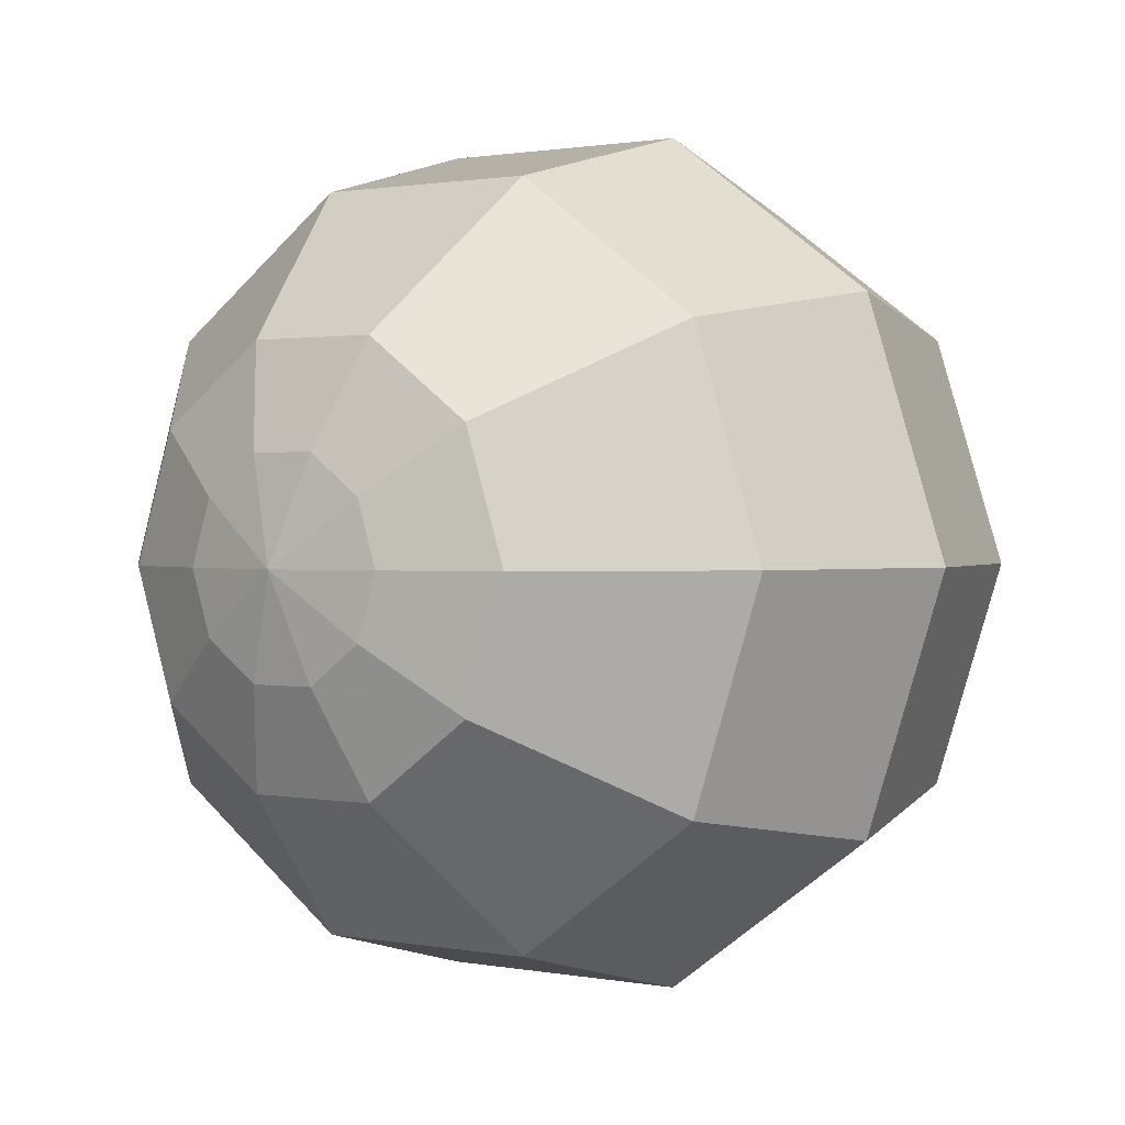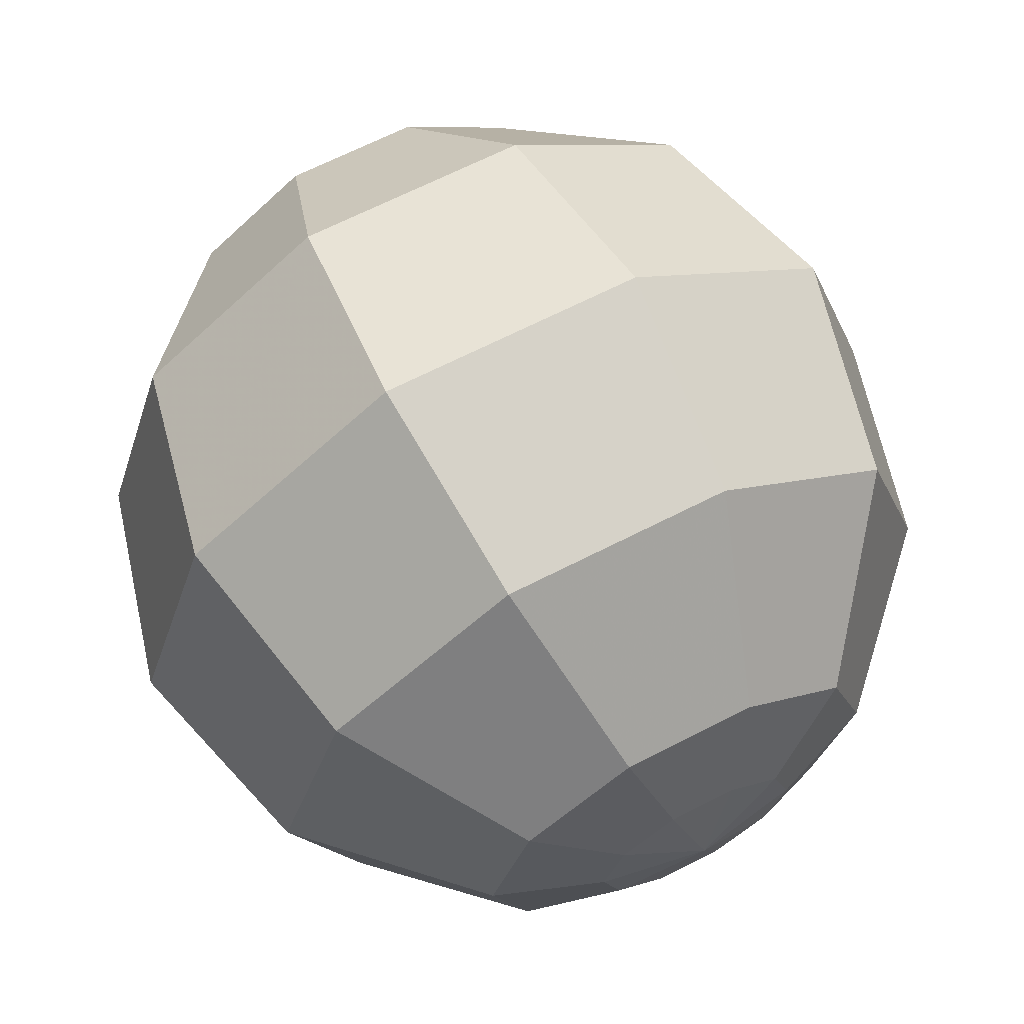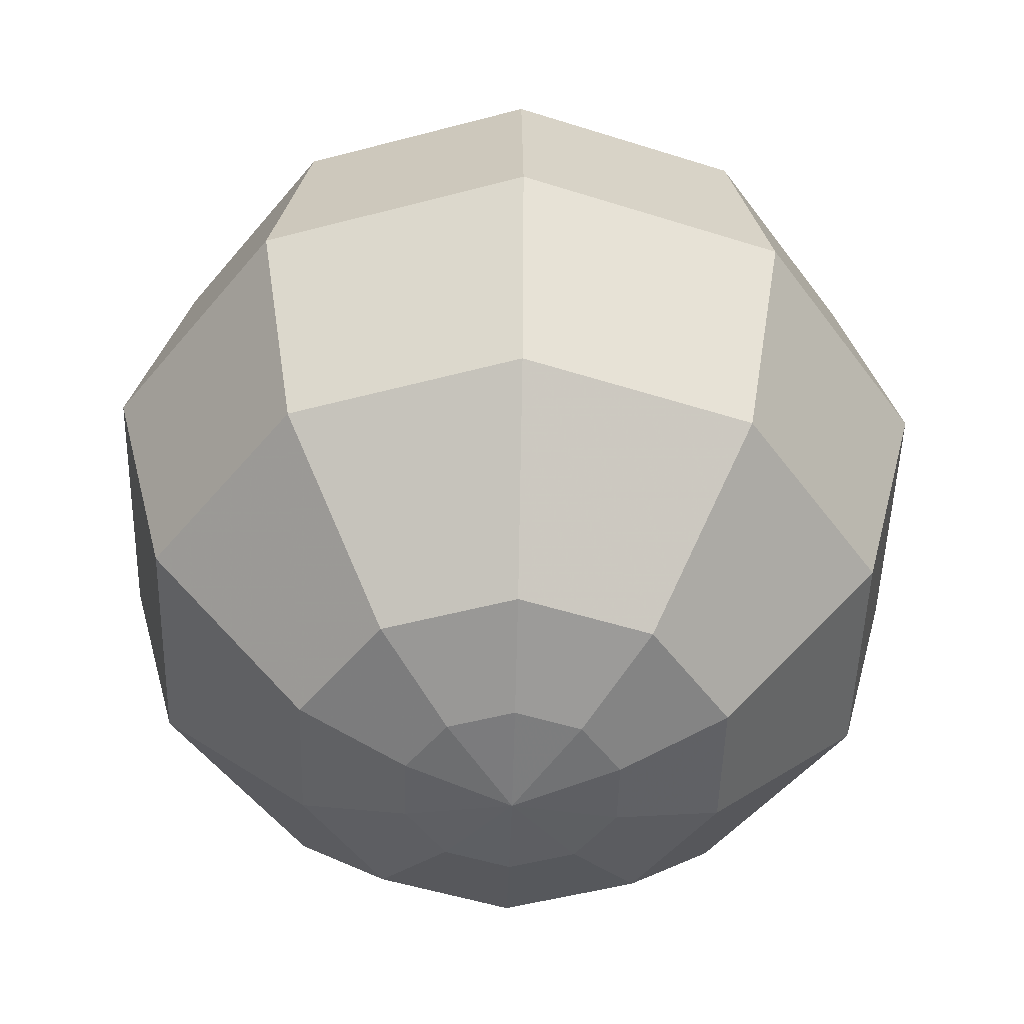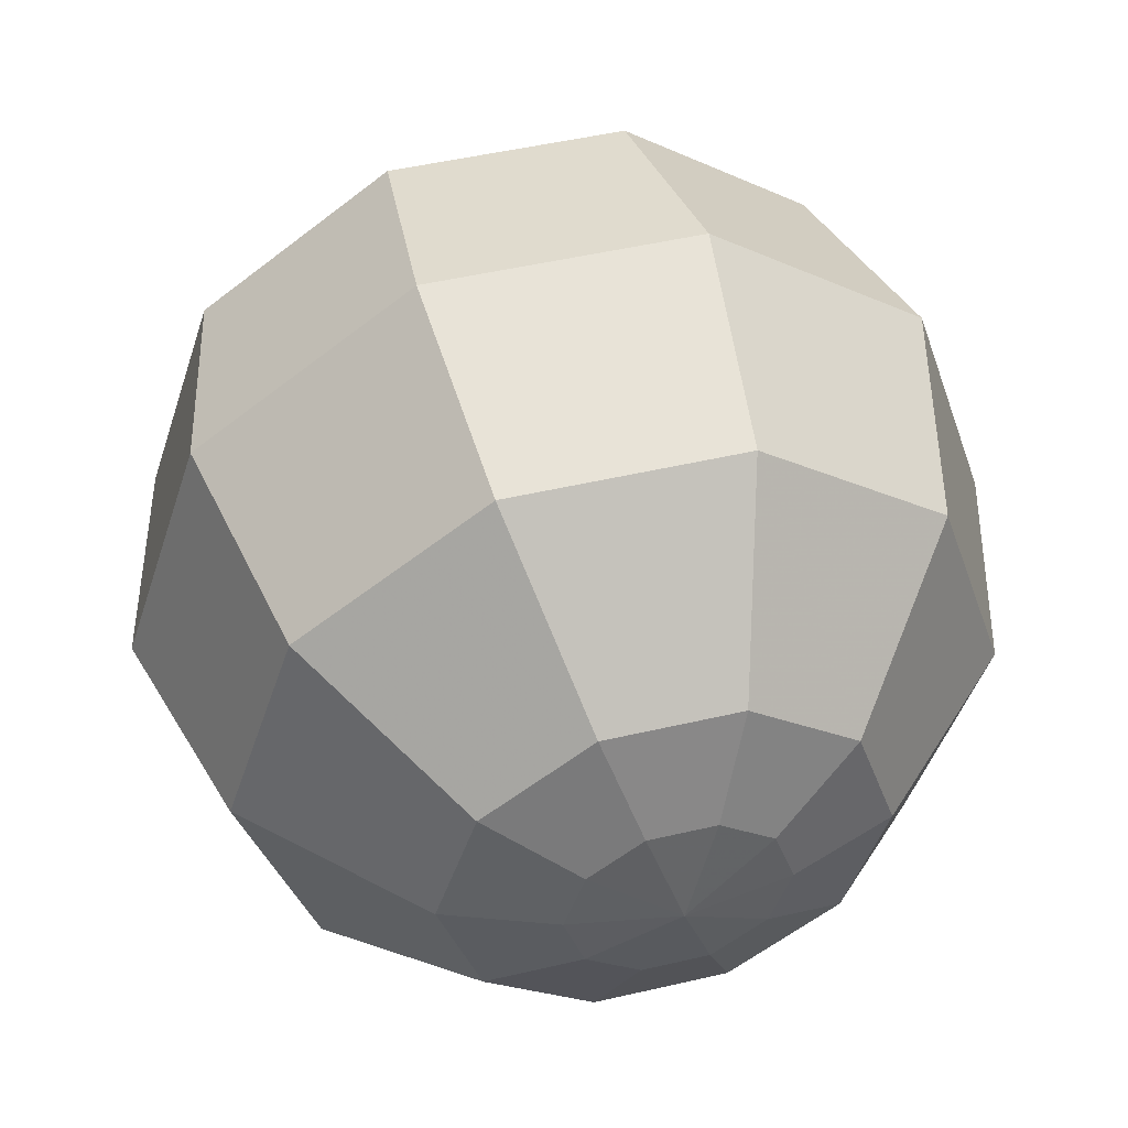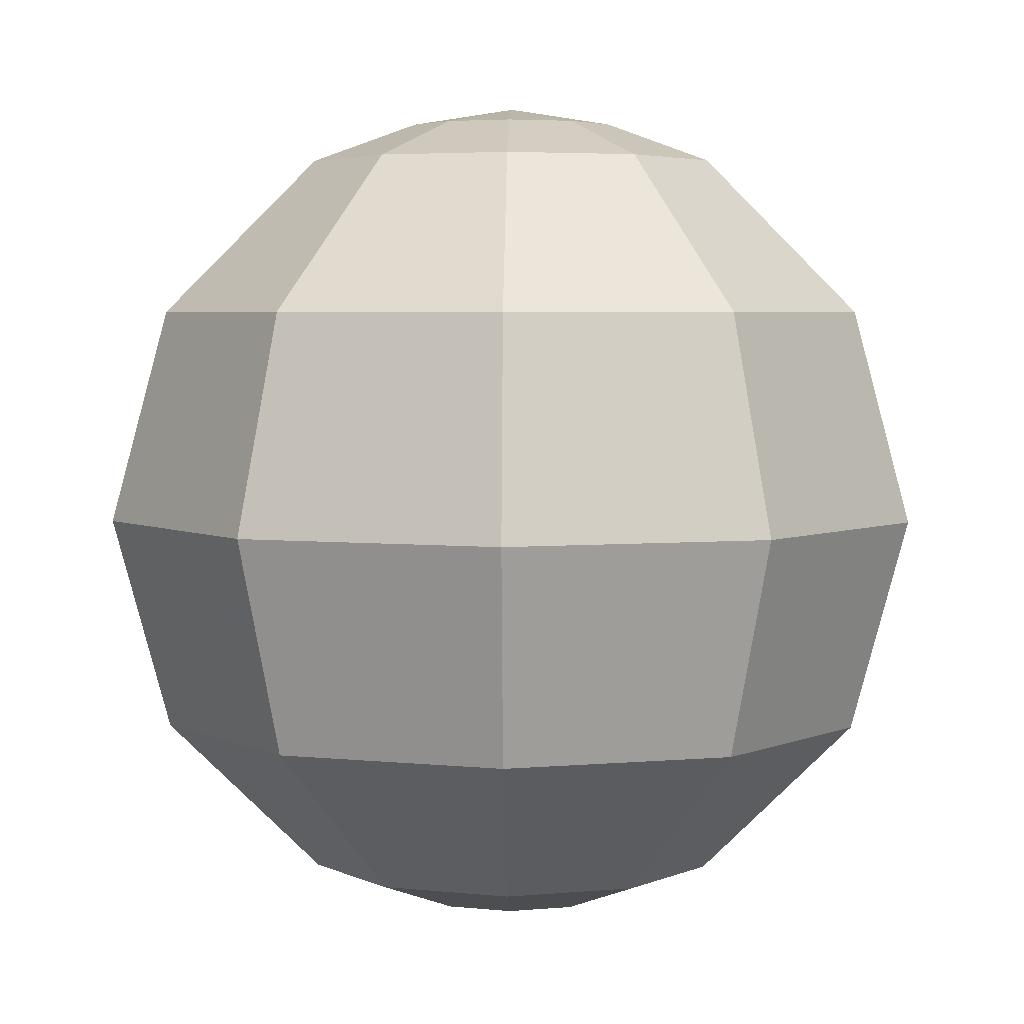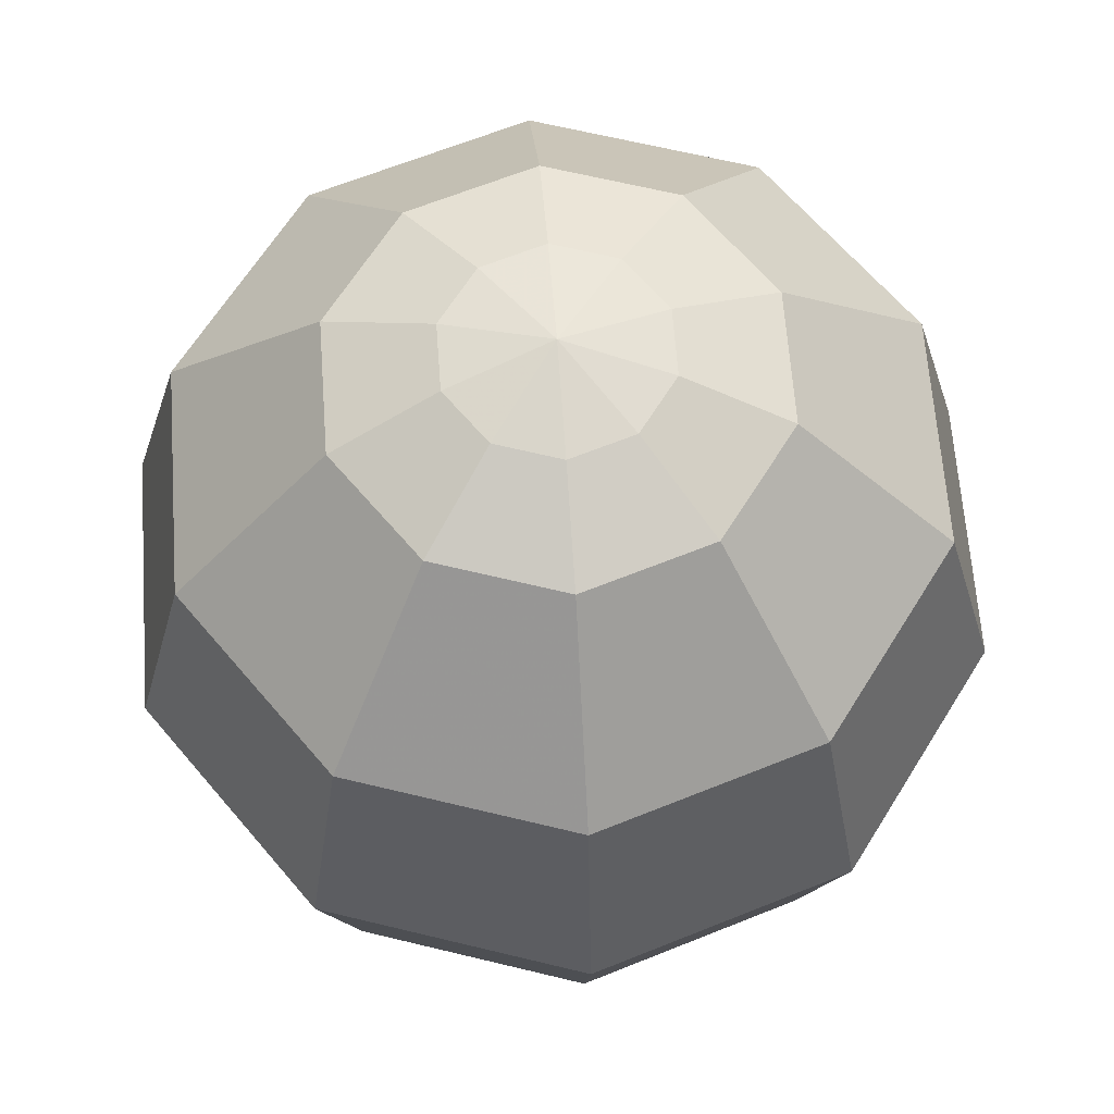
<metadata>
{"format":"obj","ext":"obj","renderer":"f3d","projection":"perspective","resolution":1024,"background":"white","views":[{"elev":1.0,"azim":36.6,"up":"+Z"},{"elev":65.7,"azim":-27.4,"up":"+Z"},{"elev":-49.3,"azim":52.5,"up":"+Y"},{"elev":49.0,"azim":-14.5,"up":"+Z"},{"elev":4.3,"azim":91.3,"up":"+Y"},{"elev":64.3,"azim":-166.2,"up":"+Y"}]}
</metadata>
<code>
o Sphere
v -0.5 0.866 0
v -0.866 0.5 0
v -0.5 -0.866 0
v -0.4045 0.866 -0.2939
v -0.7006 0.5 -0.509
v -0.809 -0 -0.5878
v -0.7006 -0.5 -0.509
v -0.4045 -0.866 -0.2939
v -0.1545 0.866 -0.4755
v -0.2676 0.5 -0.8236
v -0.309 -0 -0.9511
v -0.2676 -0.5 -0.8236
v -0.1545 -0.866 -0.4755
v -0 1 0
v 0.1545 0.866 -0.4755
v 0.2676 0.5 -0.8236
v 0.309 -0 -0.9511
v 0.2676 -0.5 -0.8236
v 0.1545 -0.866 -0.4755
v 0.4045 0.866 -0.2939
v 0.7006 0.5 -0.509
v 0.809 -0 -0.5878
v 0.7006 -0.5 -0.509
v 0.4045 -0.866 -0.2939
v 0.5 0.866 0
v 0.866 0.5 0
v 1 -0 0
v 0.866 -0.5 0
v 0.5 -0.866 0
v 0.4045 0.866 0.2939
v 0.7006 0.5 0.509
v 0.809 -0 0.5878
v 0.7006 -0.5 0.509
v 0.4045 -0.866 0.2939
v 0.1545 0.866 0.4755
v 0.2676 0.5 0.8236
v 0.309 -0 0.9511
v 0.2676 -0.5 0.8236
v 0.1545 -0.866 0.4755
v -0 -1 0
v -0.1545 0.866 0.4755
v -0.2676 0.5 0.8236
v -0.309 -0 0.9511
v -0.2676 -0.5 0.8236
v -0.1545 -0.866 0.4755
v -0.4045 0.866 0.2939
v -0.7006 0.5 0.509
v -0.809 -0 0.5878
v -0.7006 -0.5 0.509
v -0.4045 -0.866 0.2939
v -1 -0 -0
v -0.866 -0.5 -0
v 0.07725 0.958 -0.2378
v -0.25 0.958 0
v -0.2023 0.958 -0.1469
v -0.07725 0.958 -0.2378
v 0.2023 0.958 -0.1469
v 0.25 0.958 0
v 0.2023 0.958 0.1469
v 0.07725 0.958 0.2378
v -0.07726 0.958 0.2378
v -0.2023 0.958 0.1469
v 0.07725 -0.958 0.2378
v -0.25 -0.958 0
v -0.2023 -0.958 -0.1469
v -0.07725 -0.958 -0.2378
v 0.07725 -0.958 -0.2378
v 0.2023 -0.958 -0.1469
v 0.25 -0.958 0
v 0.2023 -0.958 0.1469
v -0.07725 -0.958 0.2378
v -0.2023 -0.958 0.1469
f 2 1 5
f 6 5 11
f 5 4 10
f 8 7 13
f 7 6 11
f 12 11 17
f 11 10 16
f 10 9 15
f 13 12 19
f 19 18 24
f 18 17 22
f 17 16 21
f 16 15 20
f 21 20 25
f 24 23 28
f 23 22 27
f 22 21 26
f 26 25 30
f 29 28 33
f 28 27 32
f 27 26 32
f 32 31 36
f 31 30 35
f 34 33 38
f 33 32 37
f 38 37 43
f 37 36 42
f 36 35 41
f 39 38 45
f 44 43 48
f 43 42 48
f 42 41 46
f 45 44 50
f 49 48 51
f 51 2 5
f 64 3 8
f 3 52 7
f 54 14 55
f 52 51 6
f 65 8 66
f 55 14 56
f 56 14 53
f 66 13 67
f 53 14 57
f 67 19 24
f 57 14 58
f 68 24 29
f 69 29 34
f 58 14 59
f 70 34 39
f 59 14 60
f 63 39 71
f 60 14 61
f 61 14 62
f 71 45 72
f 50 49 3
f 62 14 54
f 48 47 2
f 72 50 3
f 47 46 2
f 42 47 48
f 12 18 19
f 5 10 11
f 12 7 11
f 18 12 17
f 17 11 16
f 16 10 15
f 1 4 5
f 4 9 10
f 23 18 22
f 22 17 21
f 21 16 20
f 26 21 25
f 29 24 28
f 28 23 27
f 27 22 26
f 31 26 30
f 34 29 33
f 33 28 32
f 18 23 24
f 37 32 36
f 36 31 35
f 39 34 38
f 38 33 37
f 44 38 43
f 43 37 42
f 42 36 41
f 7 12 13
f 49 44 48
f 46 1 2
f 47 42 46
f 38 44 45
f 52 49 51
f 6 51 5
f 8 3 7
f 7 52 6
f 26 31 32
f 51 48 2
f 44 49 50
f 49 52 3
f 1 54 55
f 4 55 56
f 9 56 53
f 15 53 57
f 20 57 58
f 25 58 30
f 30 59 60
f 35 60 61
f 41 61 62
f 46 62 54
f 40 64 65
f 40 65 66
f 40 66 67
f 40 67 68
f 40 68 69
f 40 69 70
f 40 70 63
f 40 63 71
f 40 71 72
f 40 72 64
f 65 64 8
f 45 50 72
f 39 45 71
f 68 67 24
f 69 68 29
f 70 69 34
f 63 70 39
f 58 59 30
f 13 19 67
f 64 72 3
f 4 1 55
f 9 4 56
f 15 9 53
f 20 15 57
f 25 20 58
f 35 30 60
f 41 35 61
f 46 41 62
f 1 46 54
f 8 13 66

</code>
